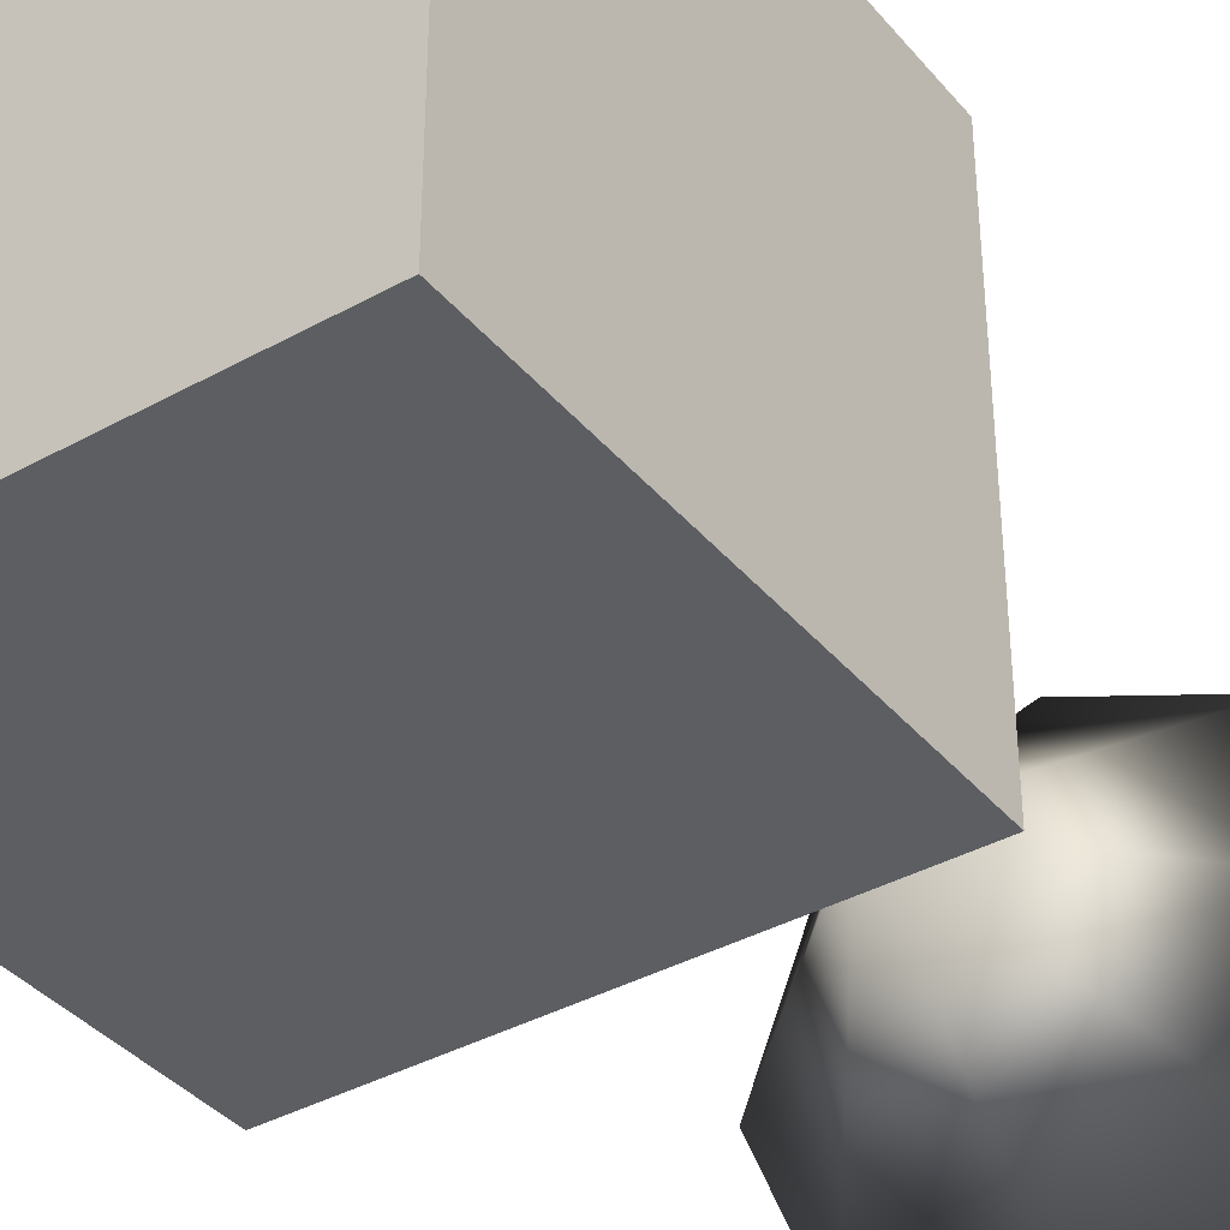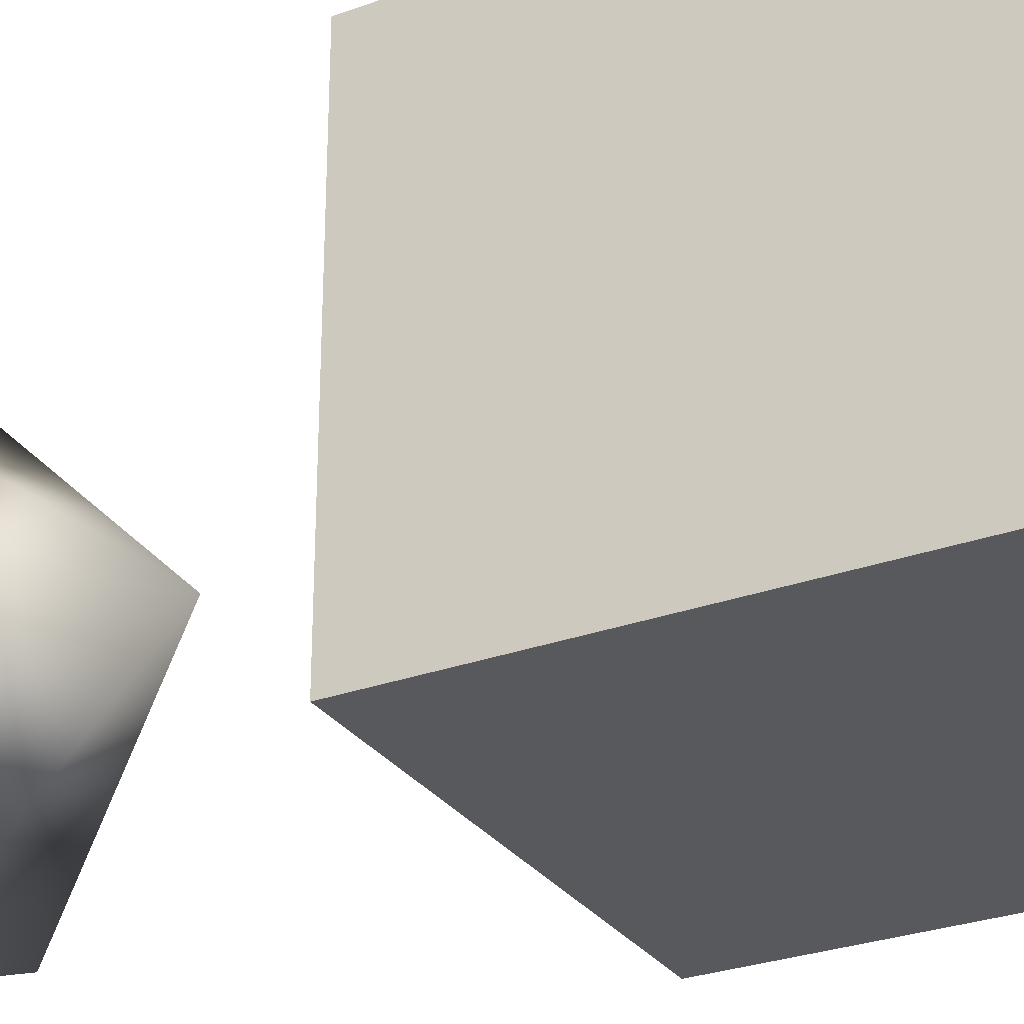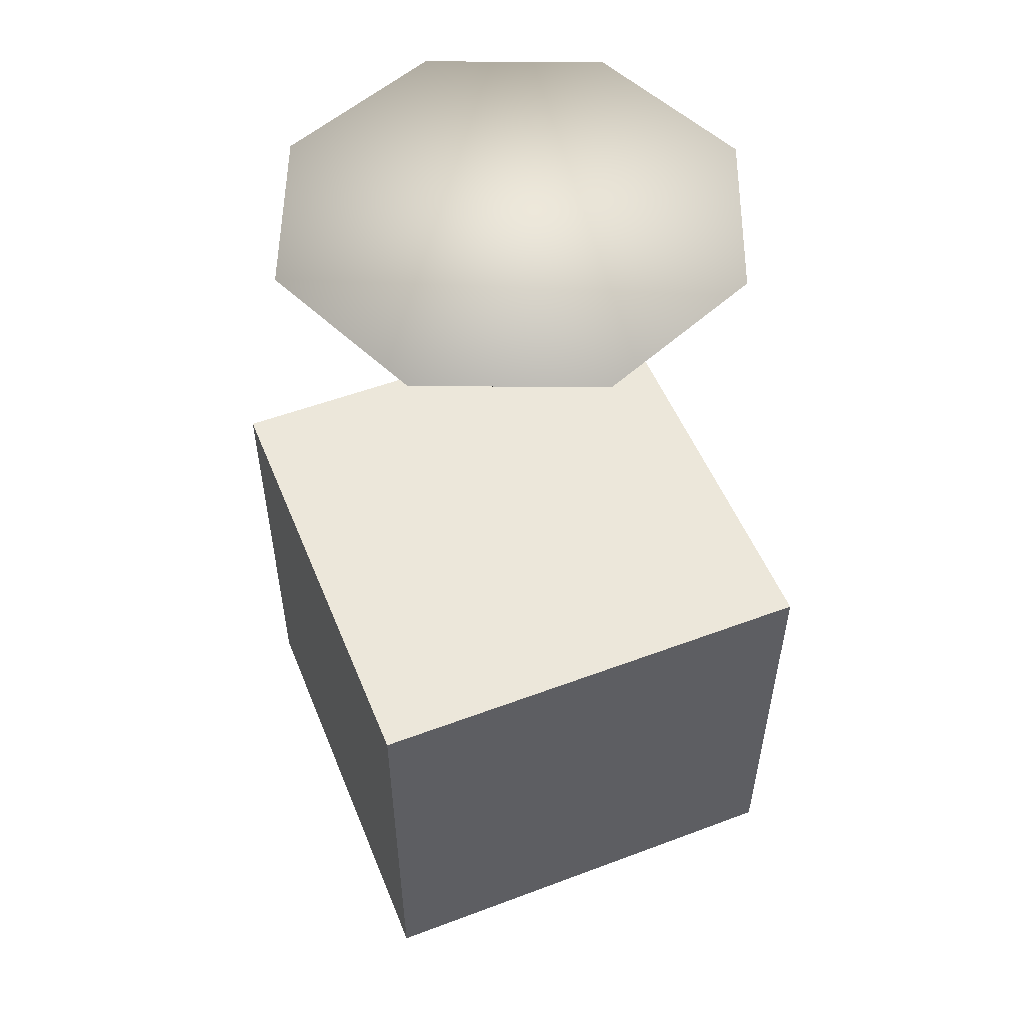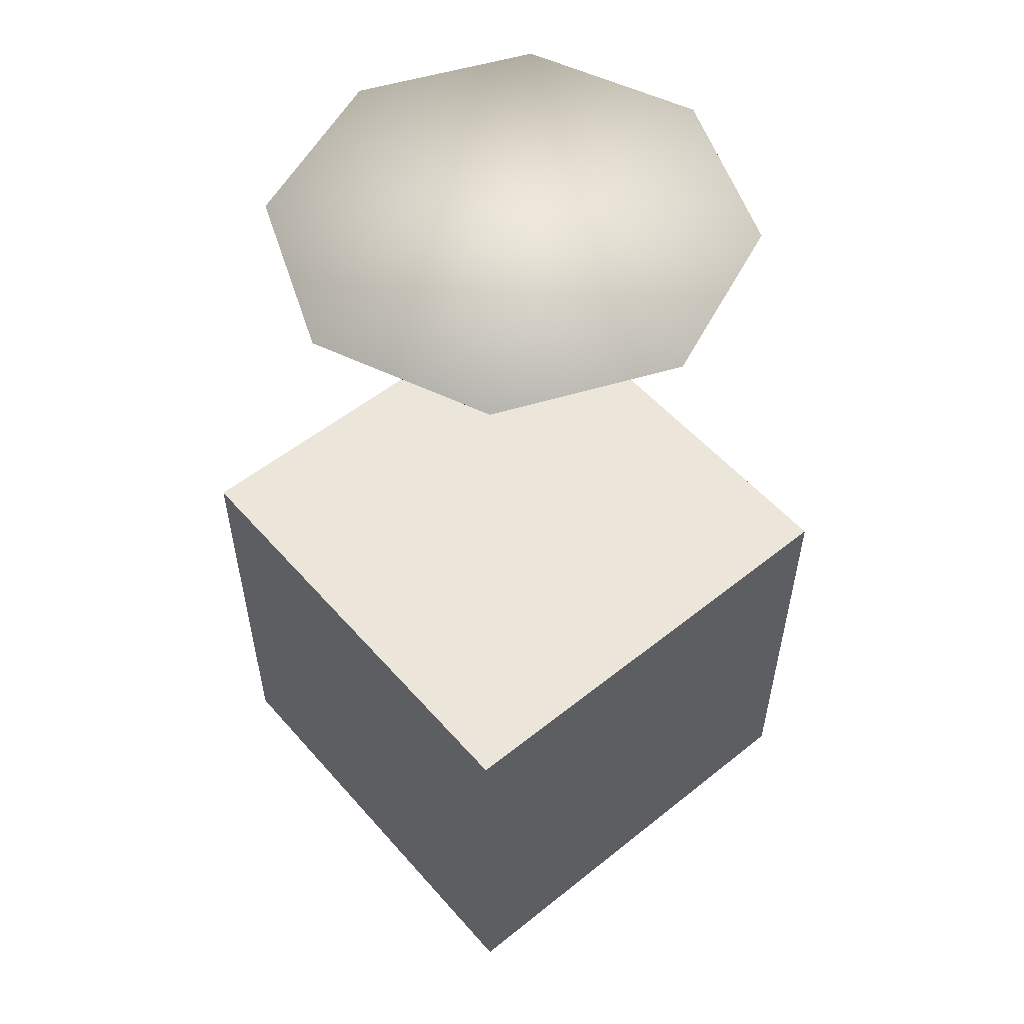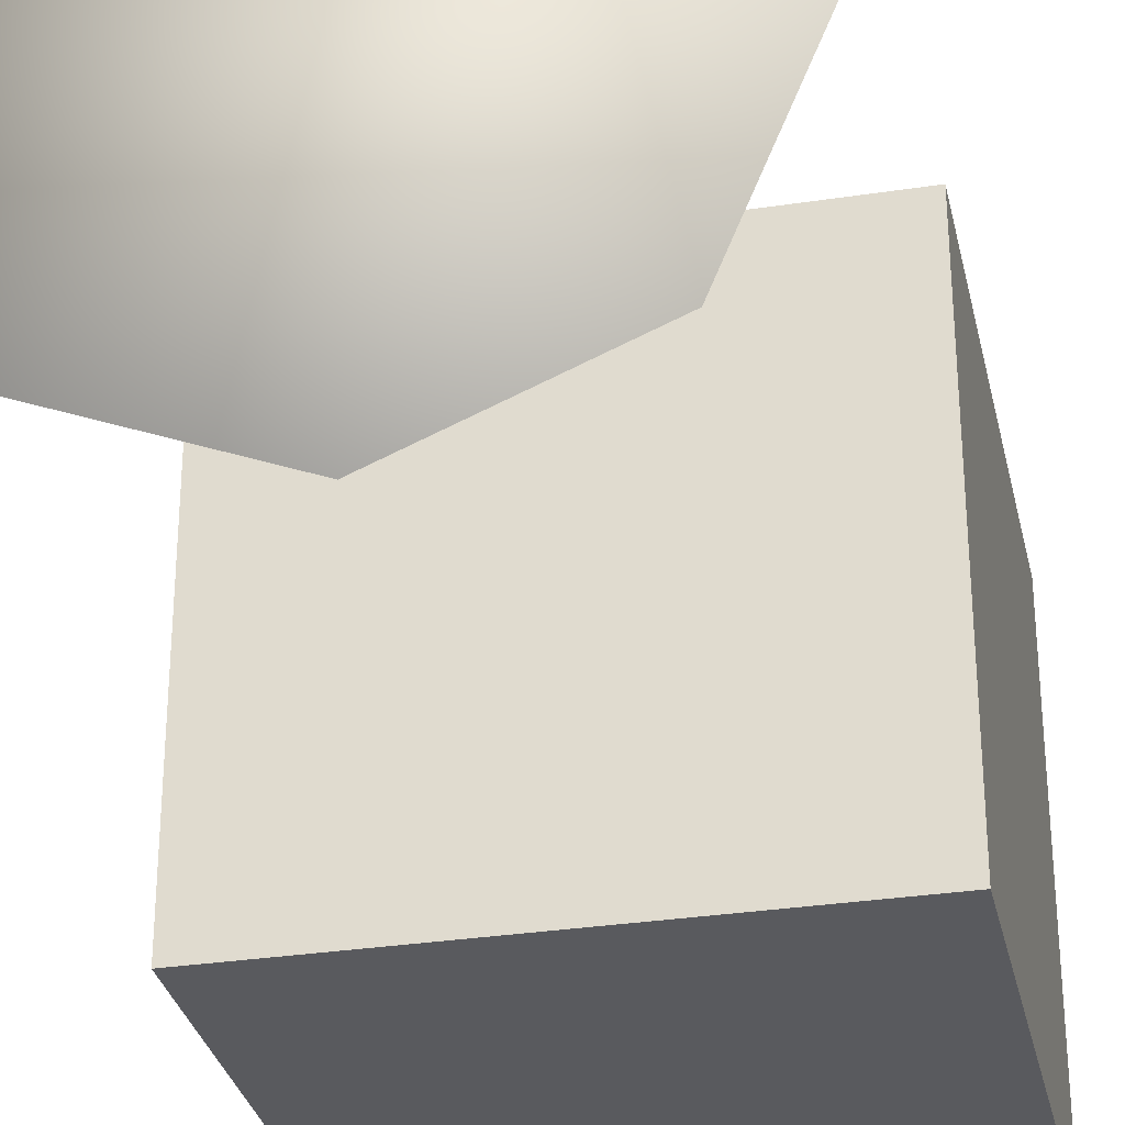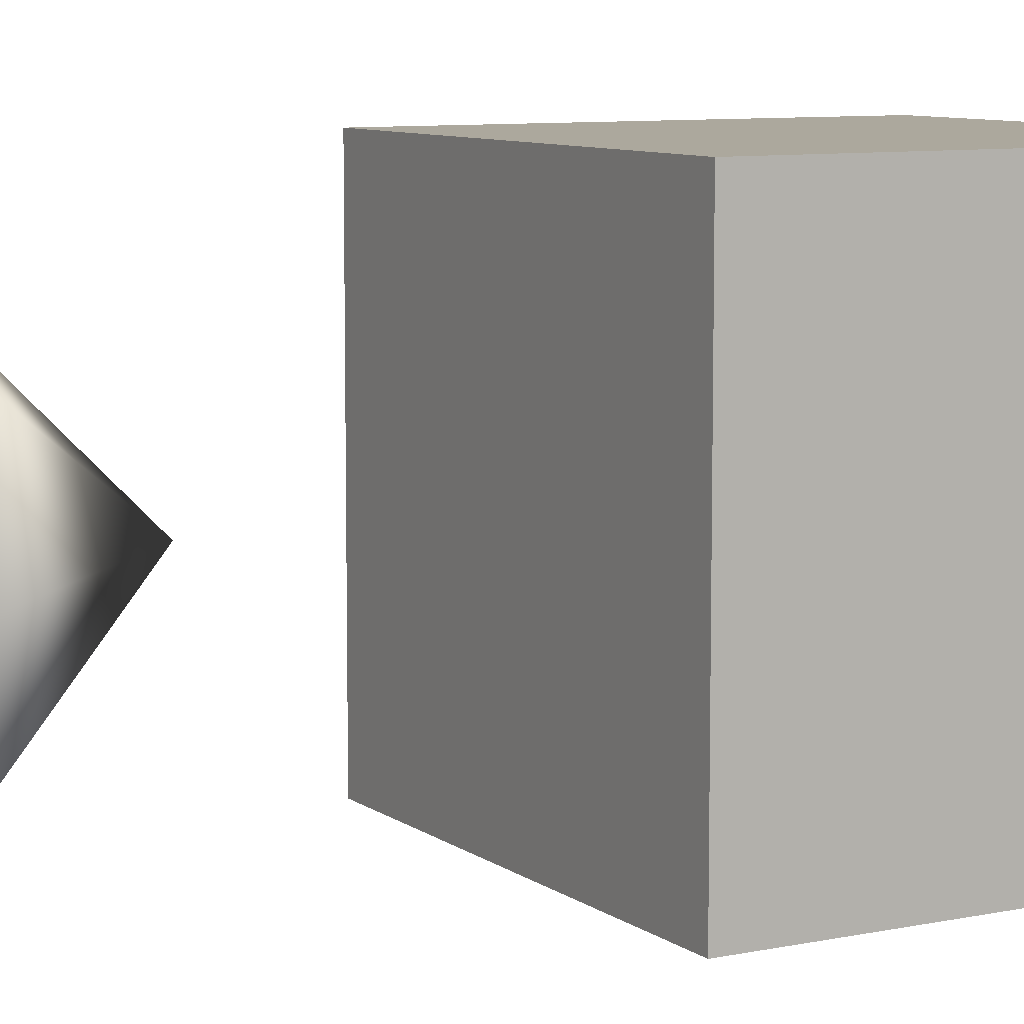
<metadata>
{"format":"obj","ext":"obj","renderer":"f3d","projection":"perspective","resolution":1024,"background":"white","views":[{"elev":-38.1,"azim":-144.9,"up":"+Y"},{"elev":-29.1,"azim":118.3,"up":"+Y"},{"elev":52.9,"azim":158.1,"up":"+Z"},{"elev":54.2,"azim":49.7,"up":"+Z"},{"elev":-31.2,"azim":12.3,"up":"+Y"},{"elev":8.6,"azim":60.6,"up":"+Y"}]}
</metadata>
<code>
o Cube
v 1 2 3
v 1 2 1
v 1 0 3
v 1 0 1
v -1 2 3
v -1 2 1
v -1 0 3
v -1 0 1
f 1 5 7 3
f 4 3 7 8
f 8 7 5 6
f 6 2 4 8
f 2 1 3 4
f 6 5 1 2
o Cone
v 0 2 5
v -0.7071 1.707 5
v -1 1 5
v -0.7071 0.2929 5
v 0 0 5
v 0.7071 0.2929 5
v 1 1 5
v 0.7071 1.707 5
v -0 1 4
f 9 17 10
f 10 17 11
f 11 17 12
f 12 17 13
f 13 17 14
f 14 17 15
f 9 10 11 12 13 14 15 16
f 15 17 16
f 16 17 9

</code>
